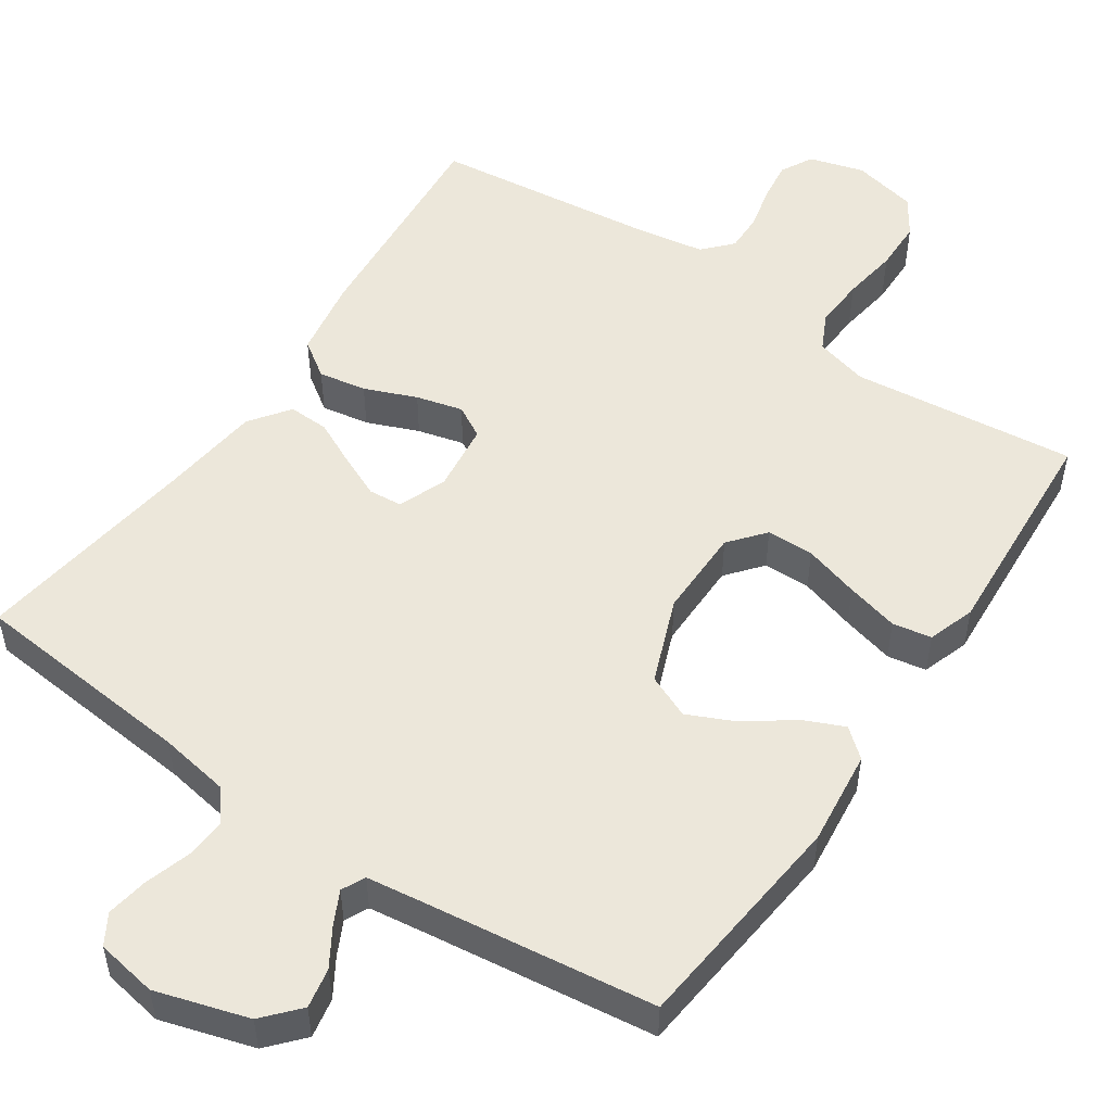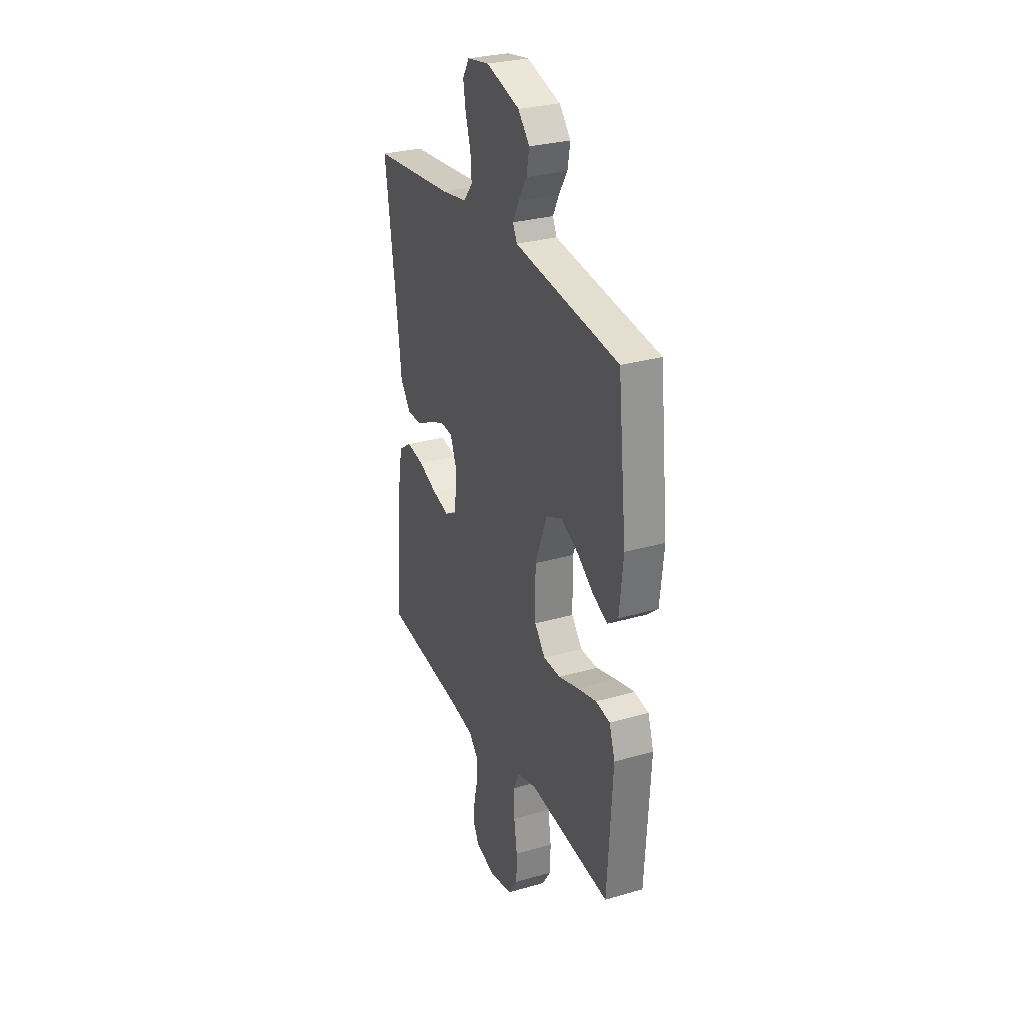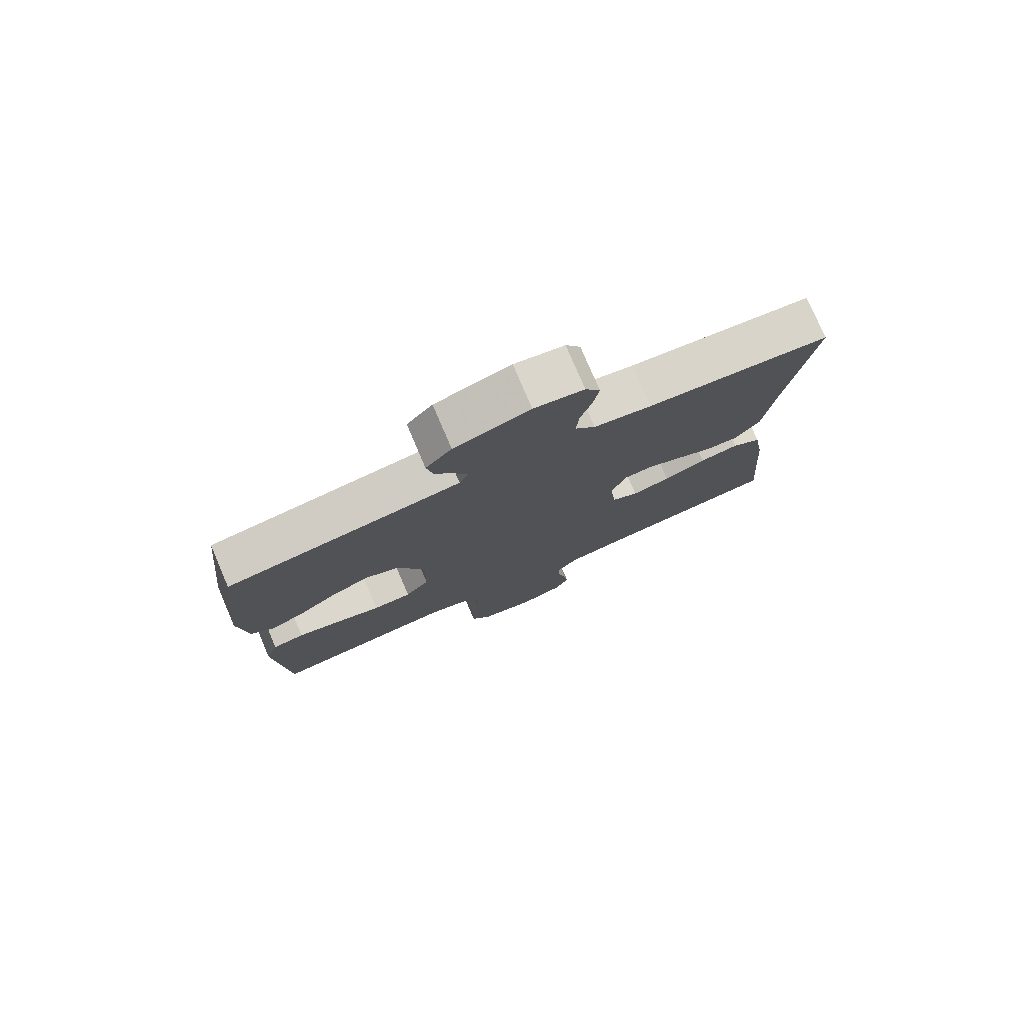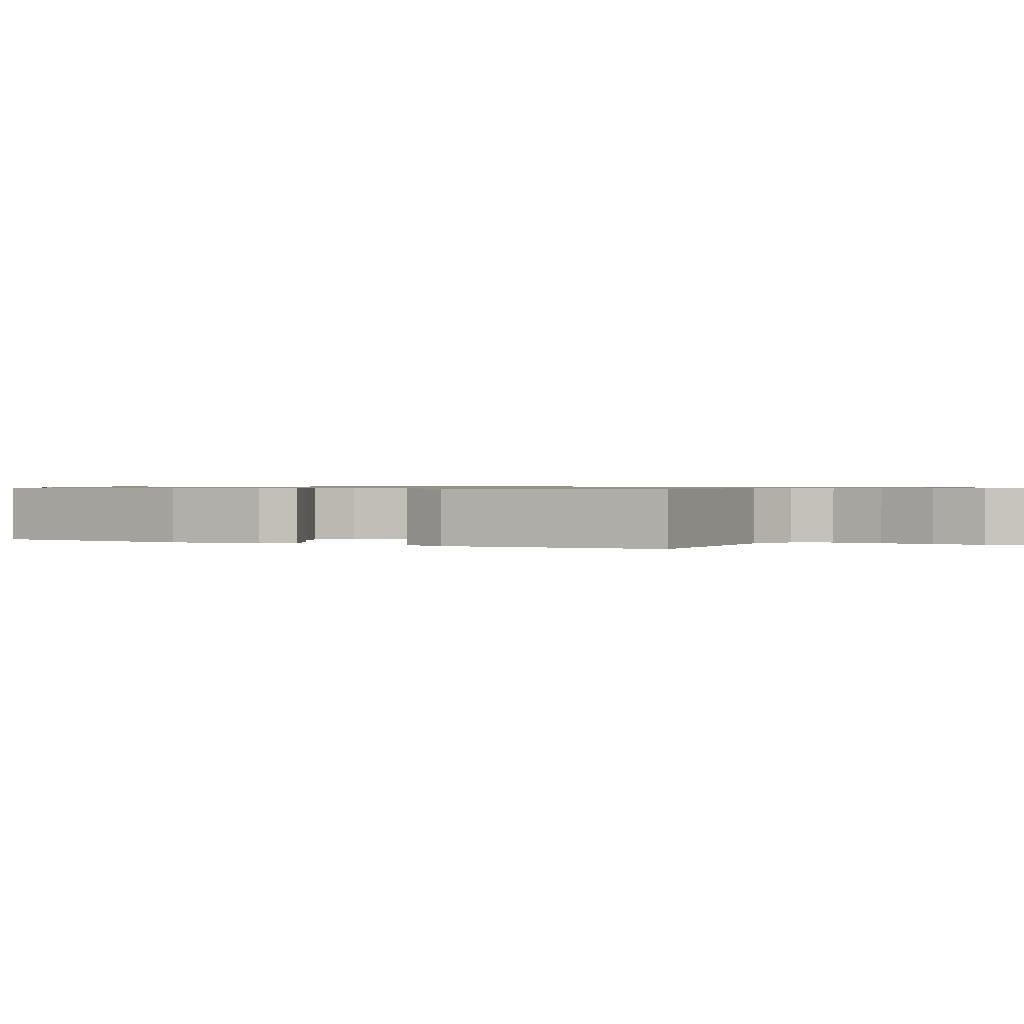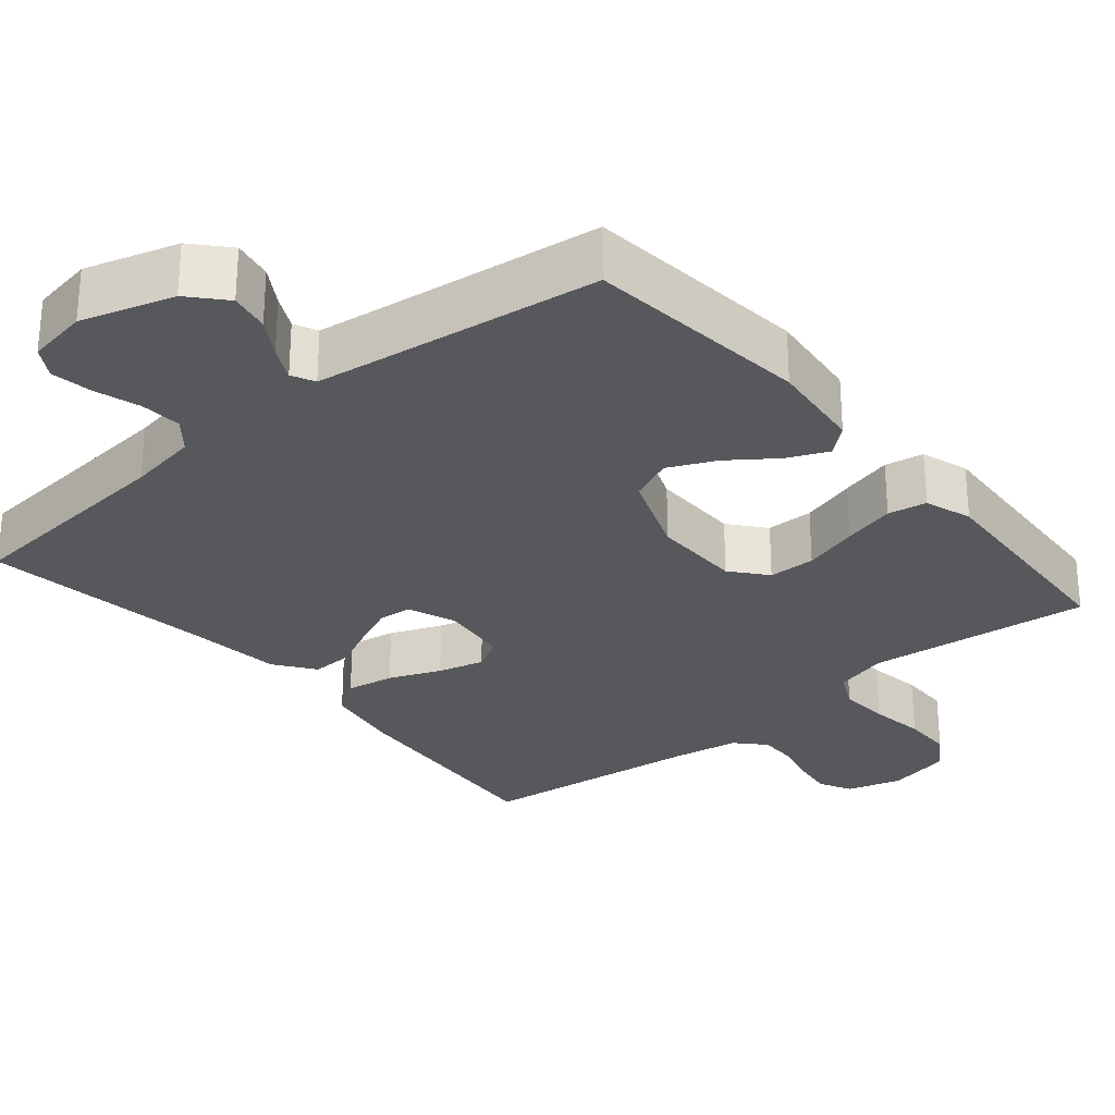
<metadata>
{"format":"obj","ext":"obj","renderer":"f3d","projection":"perspective","resolution":1024,"background":"white","views":[{"elev":51.8,"azim":34.1,"up":"+Y"},{"elev":29.1,"azim":66.8,"up":"+Z"},{"elev":78.0,"azim":156.8,"up":"+Z"},{"elev":0.7,"azim":120.7,"up":"+Y"},{"elev":-28.5,"azim":39.9,"up":"+Y"}]}
</metadata>
<code>
v 0.5 0.07 -0.5
v 0.2 0.07 -0.468
v 0.129 0.07 -0.487
v 0.105 0.07 -0.536
v 0.109 0.07 -0.604
v 0.12 0.07 -0.678
v 0.119 0.07 -0.746
v 0.086 0.07 -0.796
v 0 0.07 -0.815
v -0.073 0.07 -0.794
v -0.096 0.07 -0.751
v -0.089 0.07 -0.697
v -0.075 0.07 -0.639
v -0.074 0.07 -0.587
v -0.109 0.07 -0.549
v -0.2 0.07 -0.534
v -0.5 0.07 -0.5
v -0.476 0.07 -0.2
v -0.458 0.07 -0.094
v -0.41 0.07 -0.061
v -0.346 0.07 -0.072
v -0.277 0.07 -0.1
v -0.215 0.07 -0.116
v -0.172 0.07 -0.092
v -0.161 0.07 0
v -0.186 0.07 0.064
v -0.231 0.07 0.068
v -0.289 0.07 0.042
v -0.349 0.07 0.013
v -0.403 0.07 0.011
v -0.442 0.07 0.064
v -0.458 0.07 0.2
v -0.5 0.07 0.5
v -0.2 0.07 0.529
v -0.106 0.07 0.545
v -0.073 0.07 0.586
v -0.077 0.07 0.641
v -0.096 0.07 0.702
v -0.105 0.07 0.757
v -0.081 0.07 0.797
v 0 0.07 0.811
v 0.123 0.07 0.774
v 0.165 0.07 0.727
v 0.155 0.07 0.674
v 0.124 0.07 0.624
v 0.102 0.07 0.58
v 0.117 0.07 0.549
v 0.2 0.07 0.538
v 0.5 0.07 0.5
v 0.532 0.07 0.2
v 0.518 0.07 0.073
v 0.48 0.07 0.041
v 0.426 0.07 0.065
v 0.364 0.07 0.11
v 0.301 0.07 0.139
v 0.243 0.07 0.114
v 0.199 0.07 0
v 0.2 0.07 -0.12
v 0.239 0.07 -0.167
v 0.302 0.07 -0.168
v 0.376 0.07 -0.146
v 0.446 0.07 -0.128
v 0.498 0.07 -0.137
v 0.519 0.07 -0.2
v 0.5 0 -0.5
v 0.2 0 -0.468
v 0.129 0 -0.487
v 0.105 0 -0.536
v 0.109 0 -0.604
v 0.12 0 -0.678
v 0.119 0 -0.746
v 0.086 0 -0.796
v 0 0 -0.815
v -0.073 0 -0.794
v -0.096 0 -0.751
v -0.089 0 -0.697
v -0.075 0 -0.639
v -0.074 0 -0.587
v -0.109 0 -0.549
v -0.2 0 -0.534
v -0.5 0 -0.5
v -0.476 0 -0.2
v -0.458 0 -0.094
v -0.41 0 -0.061
v -0.346 0 -0.072
v -0.277 0 -0.1
v -0.215 0 -0.116
v -0.172 0 -0.092
v -0.161 0 0
v -0.186 0 0.064
v -0.231 0 0.068
v -0.289 0 0.042
v -0.349 0 0.013
v -0.403 0 0.011
v -0.442 0 0.064
v -0.458 0 0.2
v -0.5 0 0.5
v -0.2 0 0.529
v -0.106 0 0.545
v -0.073 0 0.586
v -0.077 0 0.641
v -0.096 0 0.702
v -0.105 0 0.757
v -0.081 0 0.797
v 0 0 0.811
v 0.123 0 0.774
v 0.165 0 0.727
v 0.155 0 0.674
v 0.124 0 0.624
v 0.102 0 0.58
v 0.117 0 0.549
v 0.2 0 0.538
v 0.5 0 0.5
v 0.532 0 0.2
v 0.518 0 0.073
v 0.48 0 0.041
v 0.426 0 0.065
v 0.364 0 0.11
v 0.301 0 0.139
v 0.243 0 0.114
v 0.199 0 0
v 0.2 0 -0.12
v 0.239 0 -0.167
v 0.302 0 -0.168
v 0.376 0 -0.146
v 0.446 0 -0.128
v 0.498 0 -0.137
v 0.519 0 -0.2
f 64 1 2
f 63 64 2
f 62 63 2
f 61 62 2
f 60 61 2
f 59 60 2 3
f 58 59 3 4
f 57 58 4
f 52 53 54
f 51 52 54
f 50 51 54
f 49 50 54
f 48 49 54
f 47 48 54 55
f 46 47 55 56
f 43 44 45
f 42 43 45
f 41 42 45
f 40 41 45
f 39 40 45
f 38 39 45
f 37 38 45
f 36 37 45 46
f 46 56 57
f 36 46 57
f 35 36 57
f 32 33 34
f 32 34 35
f 31 32 35
f 30 31 35
f 29 30 35
f 28 29 35
f 20 21 22
f 19 20 22
f 18 19 22
f 17 18 22
f 16 17 22
f 15 16 22 23
f 14 15 23 24
f 11 12 13
f 10 11 13
f 9 10 13
f 8 9 13
f 7 8 13
f 6 7 13
f 5 6 13
f 4 5 13 14
f 14 24 25
f 4 14 25
f 57 4 25
f 27 28 35
f 26 27 35
f 25 26 35 57
f 66 65 128
f 66 128 127
f 66 127 126
f 66 126 125
f 66 125 124
f 67 66 124 123
f 68 67 123 122
f 68 122 121
f 118 117 116
f 118 116 115
f 118 115 114
f 118 114 113
f 118 113 112
f 119 118 112 111
f 120 119 111 110
f 109 108 107
f 109 107 106
f 109 106 105
f 109 105 104
f 109 104 103
f 109 103 102
f 109 102 101
f 110 109 101 100
f 121 120 110
f 121 110 100
f 121 100 99
f 98 97 96
f 99 98 96
f 99 96 95
f 99 95 94
f 99 94 93
f 99 93 92
f 86 85 84
f 86 84 83
f 86 83 82
f 86 82 81
f 86 81 80
f 87 86 80 79
f 88 87 79 78
f 77 76 75
f 77 75 74
f 77 74 73
f 77 73 72
f 77 72 71
f 77 71 70
f 77 70 69
f 78 77 69 68
f 89 88 78
f 89 78 68
f 89 68 121
f 99 92 91
f 99 91 90
f 121 99 90 89
f 1 65 66 2
f 2 66 67 3
f 3 67 68 4
f 4 68 69 5
f 5 69 70 6
f 6 70 71 7
f 7 71 72 8
f 8 72 73 9
f 9 73 74 10
f 10 74 75 11
f 11 75 76 12
f 12 76 77 13
f 13 77 78 14
f 14 78 79 15
f 15 79 80 16
f 16 80 81 17
f 17 81 82 18
f 18 82 83 19
f 19 83 84 20
f 20 84 85 21
f 21 85 86 22
f 22 86 87 23
f 23 87 88 24
f 24 88 89 25
f 25 89 90 26
f 26 90 91 27
f 27 91 92 28
f 28 92 93 29
f 29 93 94 30
f 30 94 95 31
f 31 95 96 32
f 32 96 97 33
f 33 97 98 34
f 34 98 99 35
f 35 99 100 36
f 36 100 101 37
f 37 101 102 38
f 38 102 103 39
f 39 103 104 40
f 40 104 105 41
f 41 105 106 42
f 42 106 107 43
f 43 107 108 44
f 44 108 109 45
f 45 109 110 46
f 46 110 111 47
f 47 111 112 48
f 48 112 113 49
f 49 113 114 50
f 50 114 115 51
f 51 115 116 52
f 52 116 117 53
f 53 117 118 54
f 54 118 119 55
f 55 119 120 56
f 56 120 121 57
f 57 121 122 58
f 58 122 123 59
f 59 123 124 60
f 60 124 125 61
f 61 125 126 62
f 62 126 127 63
f 63 127 128 64
f 64 128 65 1

</code>
